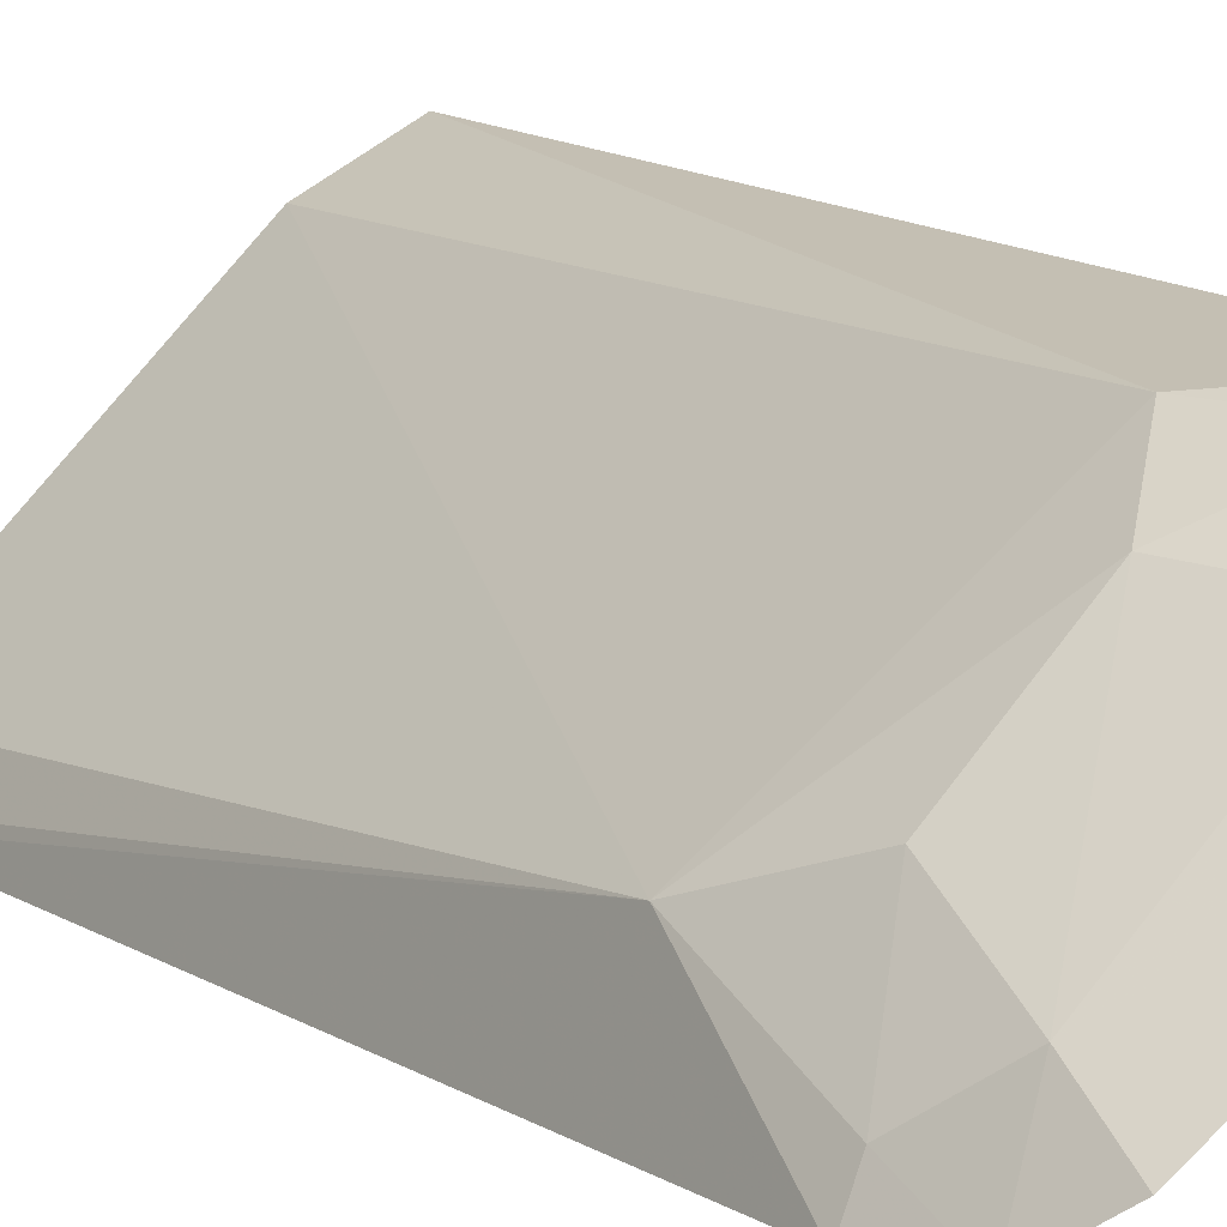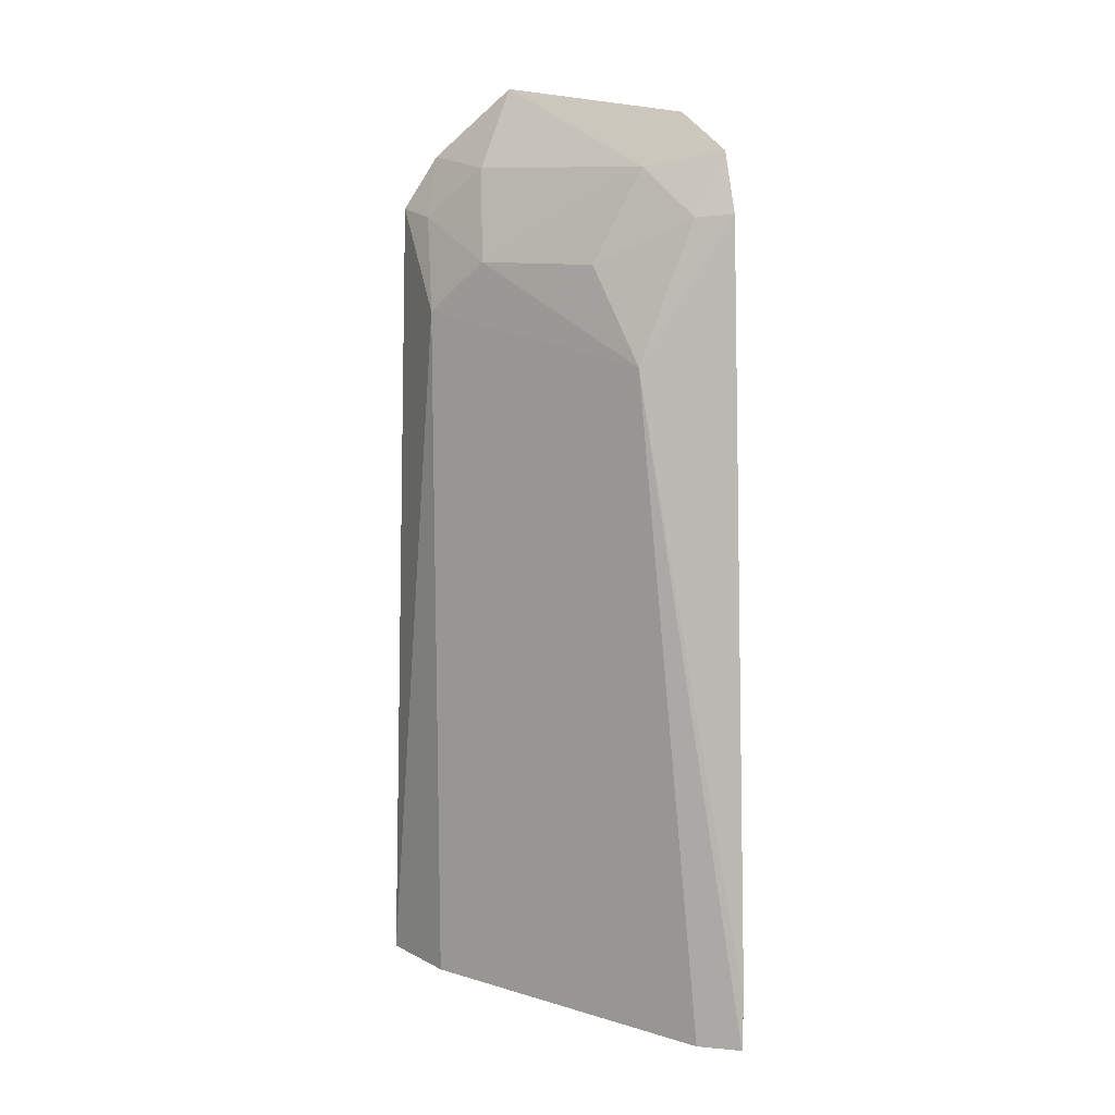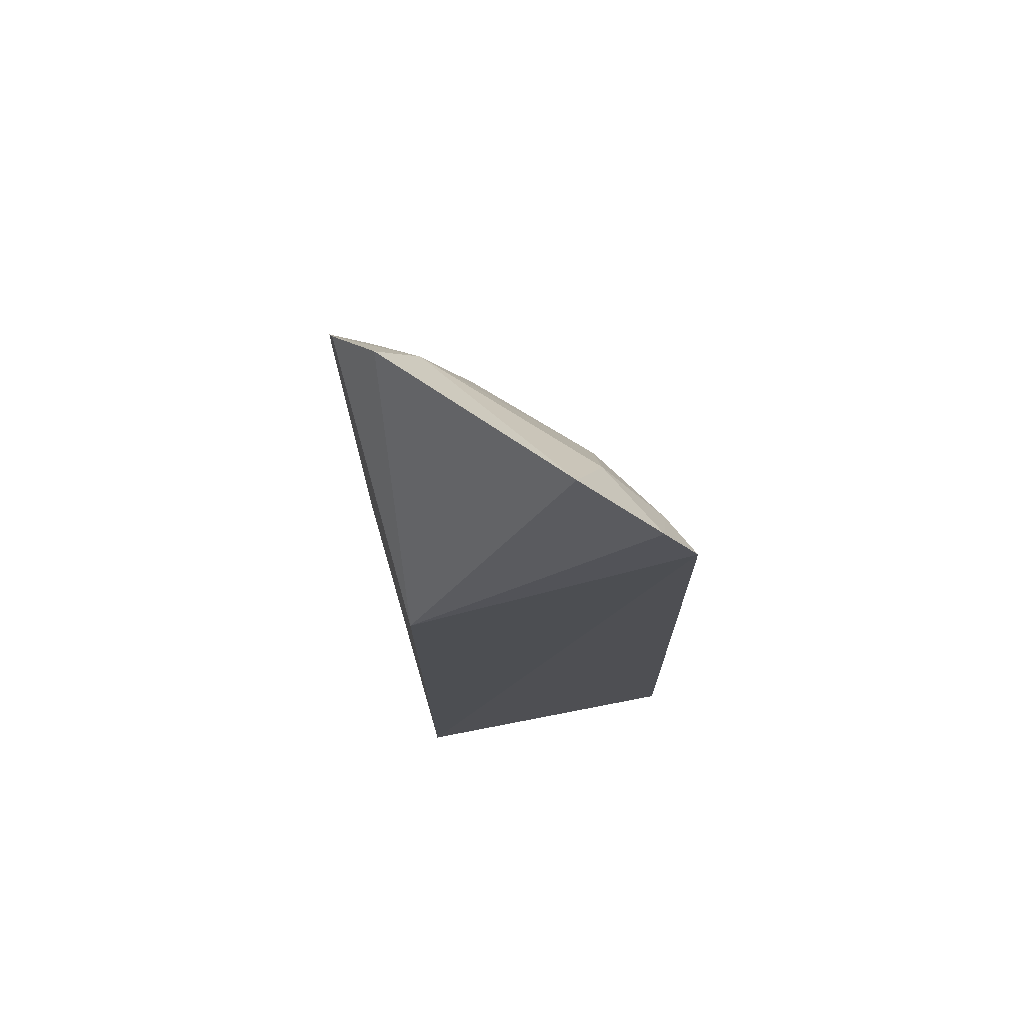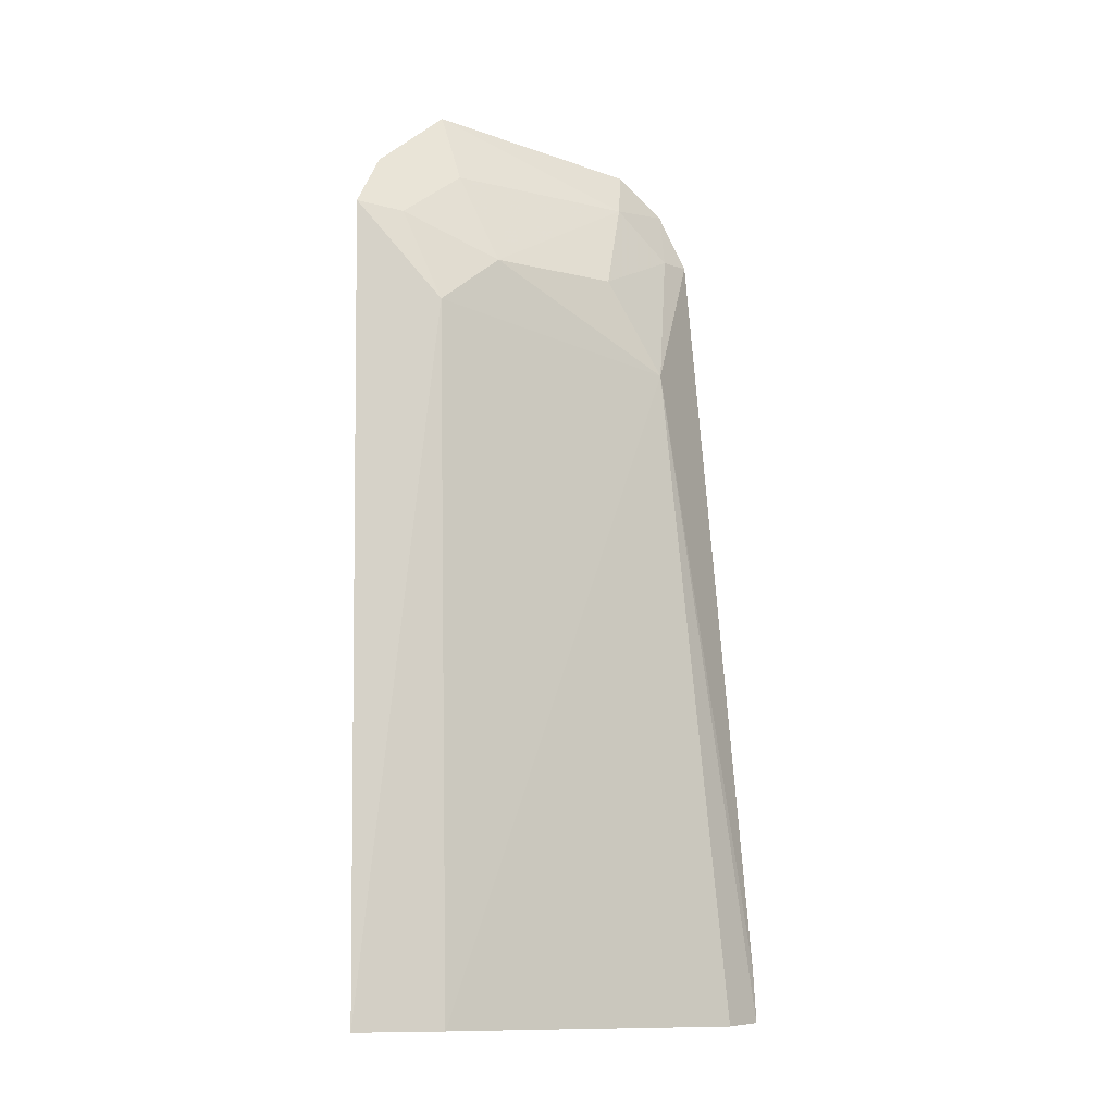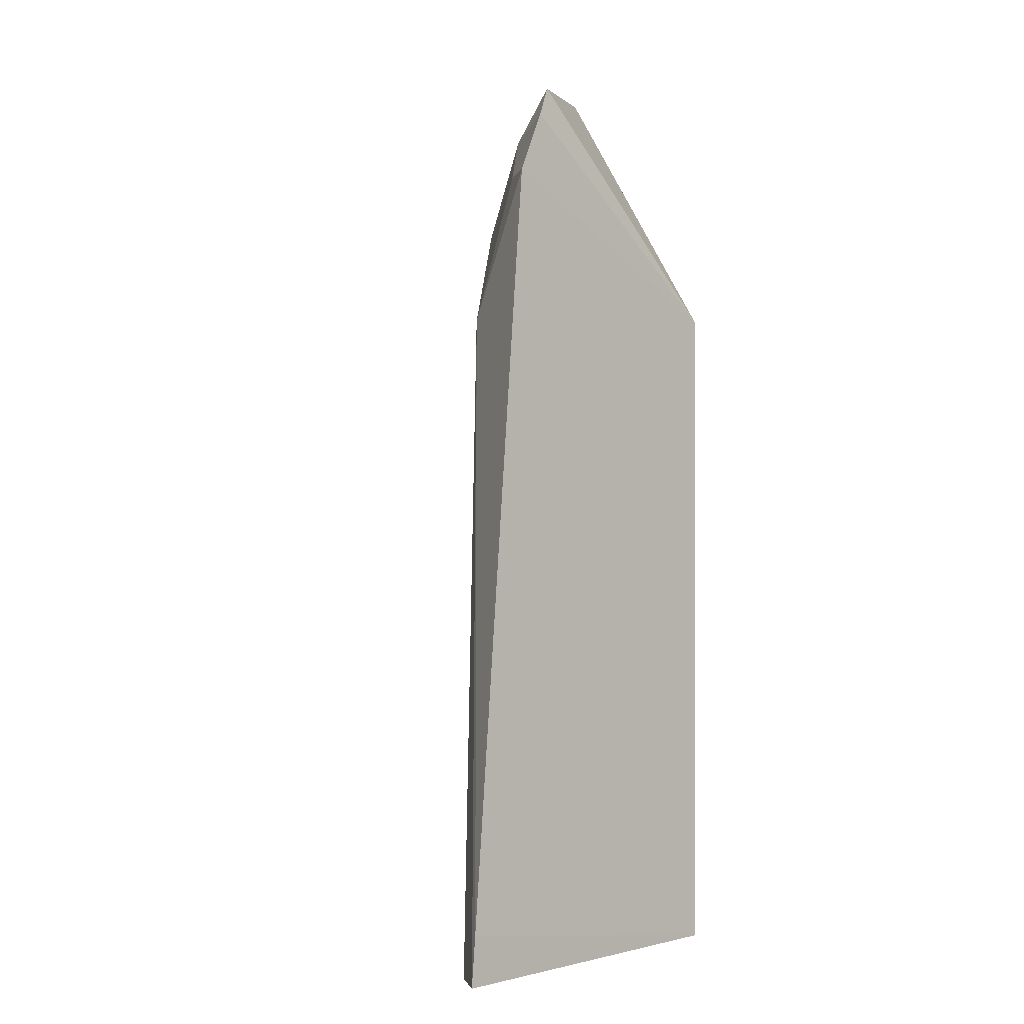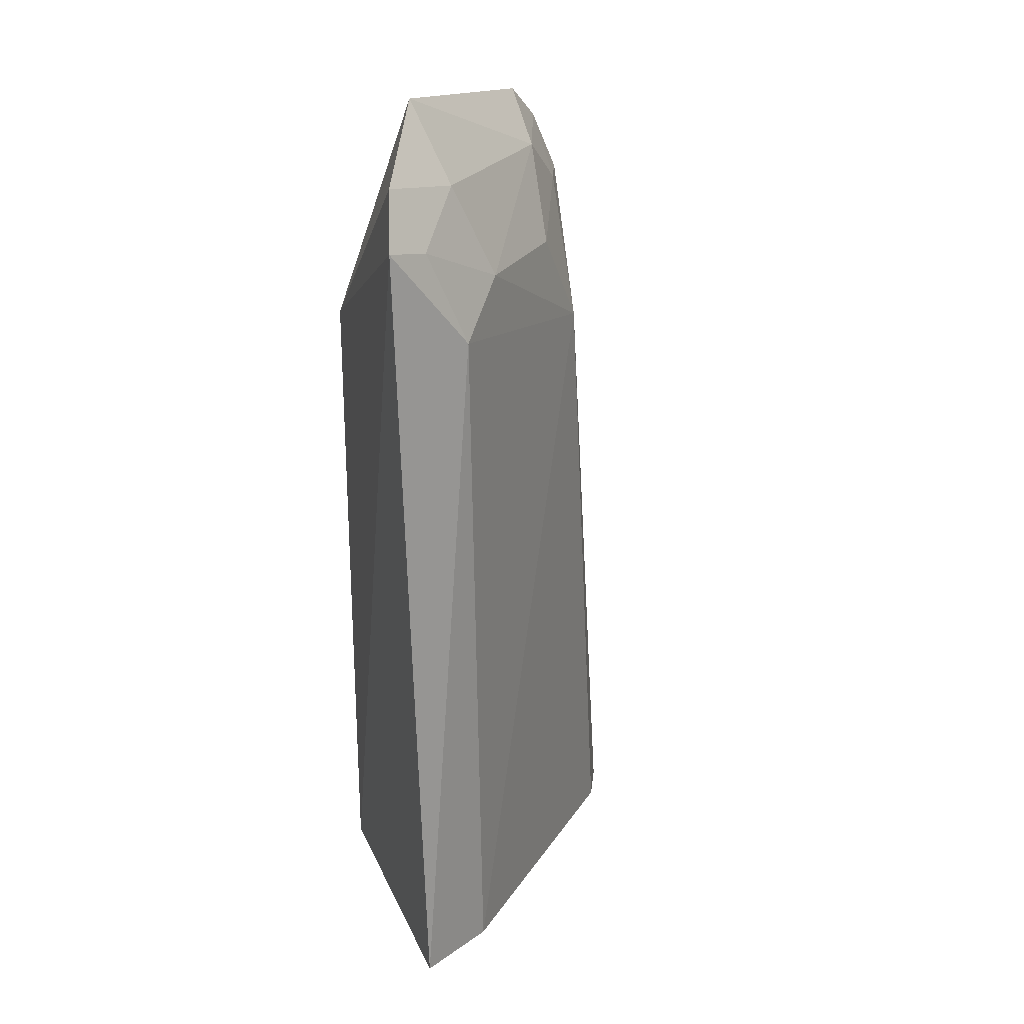
<metadata>
{"format":"obj","ext":"obj","renderer":"f3d","projection":"perspective","resolution":1024,"background":"white","views":[{"elev":11.2,"azim":-29.3,"up":"+Y"},{"elev":10.2,"azim":-99.9,"up":"+Z"},{"elev":73.8,"azim":77.5,"up":"+Z"},{"elev":-9.9,"azim":-166.4,"up":"+Z"},{"elev":-0.2,"azim":-38.7,"up":"+Z"},{"elev":24.3,"azim":159.0,"up":"+Z"}]}
</metadata>
<code>
v -0.1108 0.1003 0.398
v -0.04305 0.1043 0.1439
v -0.04305 0.1043 0.3409
v -0.03604 0.1825 0.3816
v -0.1316 0.1104 0.1426
v -0.05254 0.1523 0.4172
v -0.1369 0.098 0.1582
v -0.1153 0.1254 0.3383
v -0.04087 0.1891 0.1441
v -0.0999 0.1102 0.4088
v -0.03941 0.173 0.3973
v -0.1186 0.09935 0.3806
v -0.1378 0.09845 0.1431
v -0.06055 0.1774 0.3514
v -0.1018 0.1219 0.3936
v -0.06136 0.162 0.3937
v -0.0638 0.1772 0.1441
v -0.114 0.1096 0.3796
v -0.1013 0.136 0.3663
v -0.04844 0.1768 0.3792
v -0.07399 0.1638 0.3664
f 3 2 4
f 7 2 3
f 9 4 2
f 9 2 5
f 10 1 3
f 10 3 6
f 11 6 3
f 11 3 4
f 12 7 3
f 12 3 1
f 12 8 7
f 13 5 2
f 13 2 7
f 13 8 5
f 13 7 8
f 14 4 9
f 15 10 6
f 15 1 10
f 16 6 11
f 16 15 6
f 17 14 9
f 17 9 5
f 17 5 8
f 17 8 14
f 18 8 12
f 18 12 1
f 18 1 15
f 19 18 15
f 19 8 18
f 20 16 11
f 20 11 4
f 20 4 14
f 21 14 8
f 21 8 19
f 21 20 14
f 21 16 20
f 21 19 15
f 21 15 16

</code>
